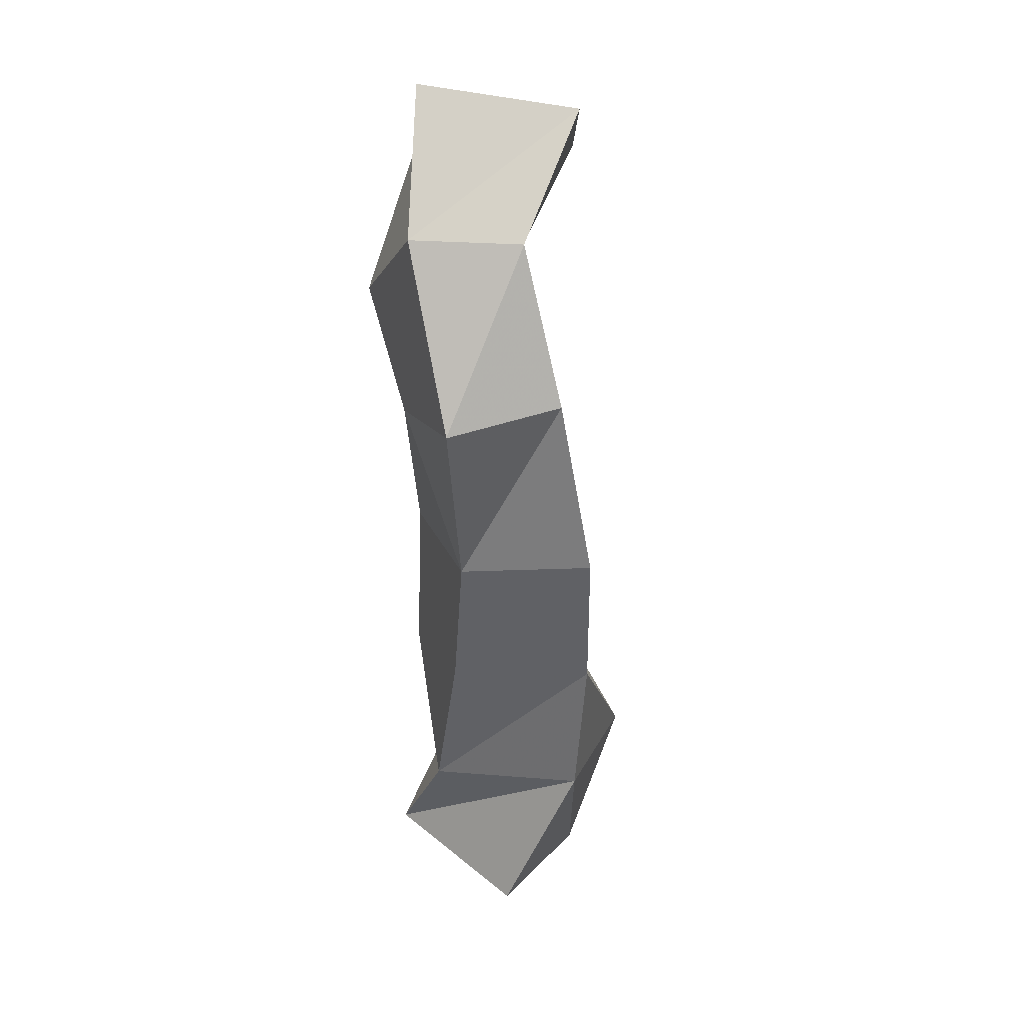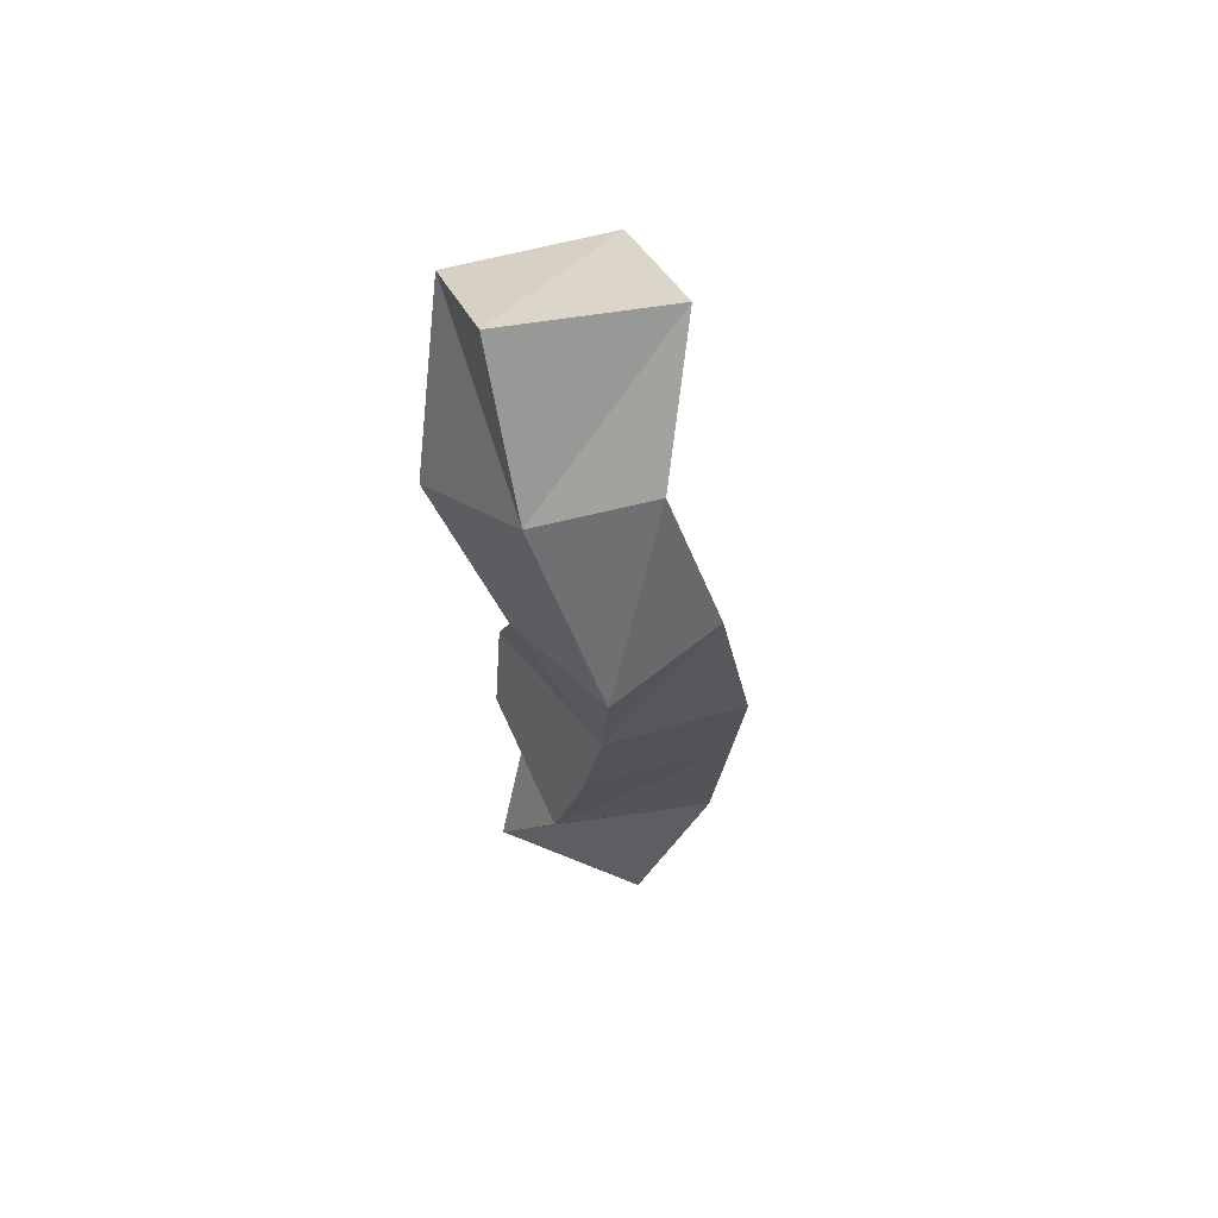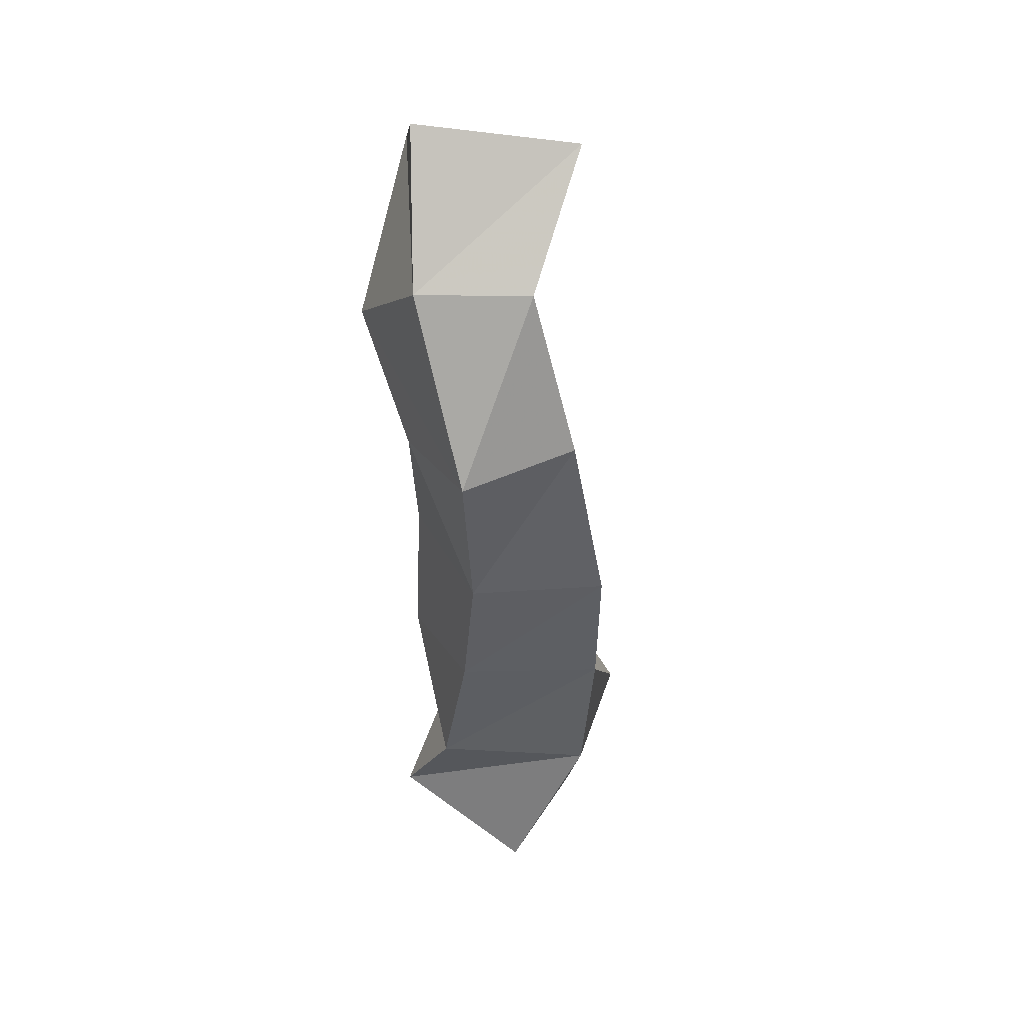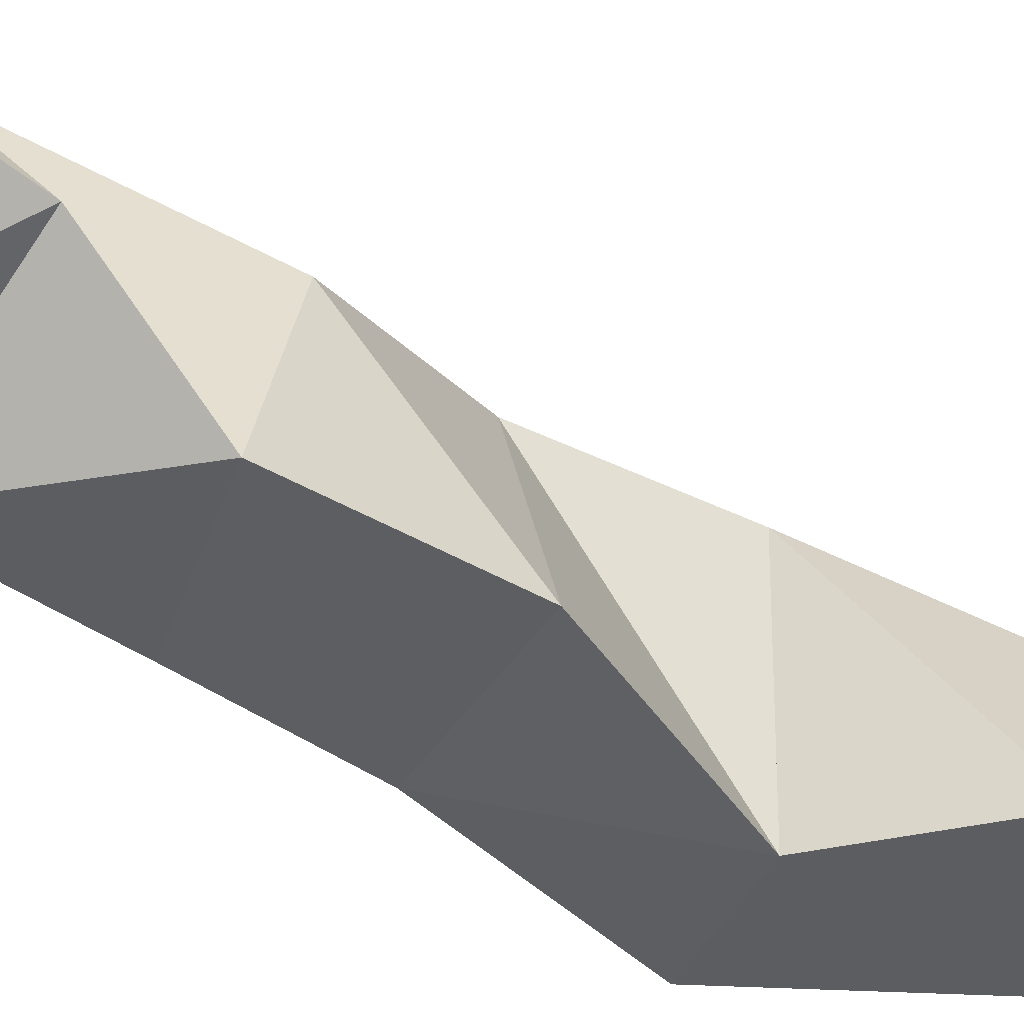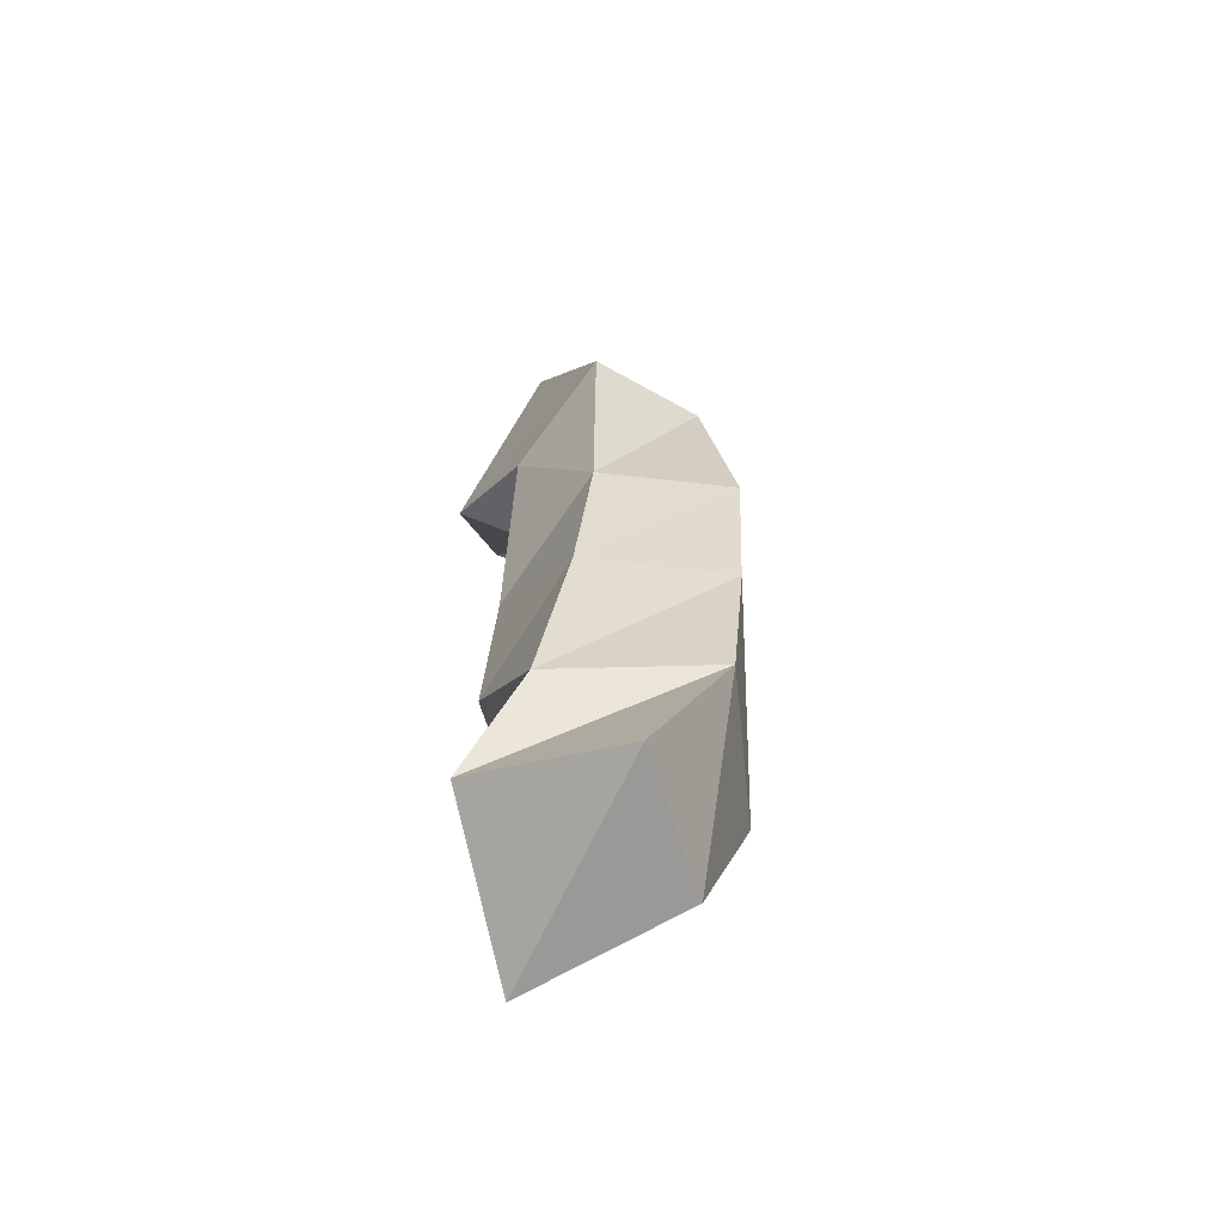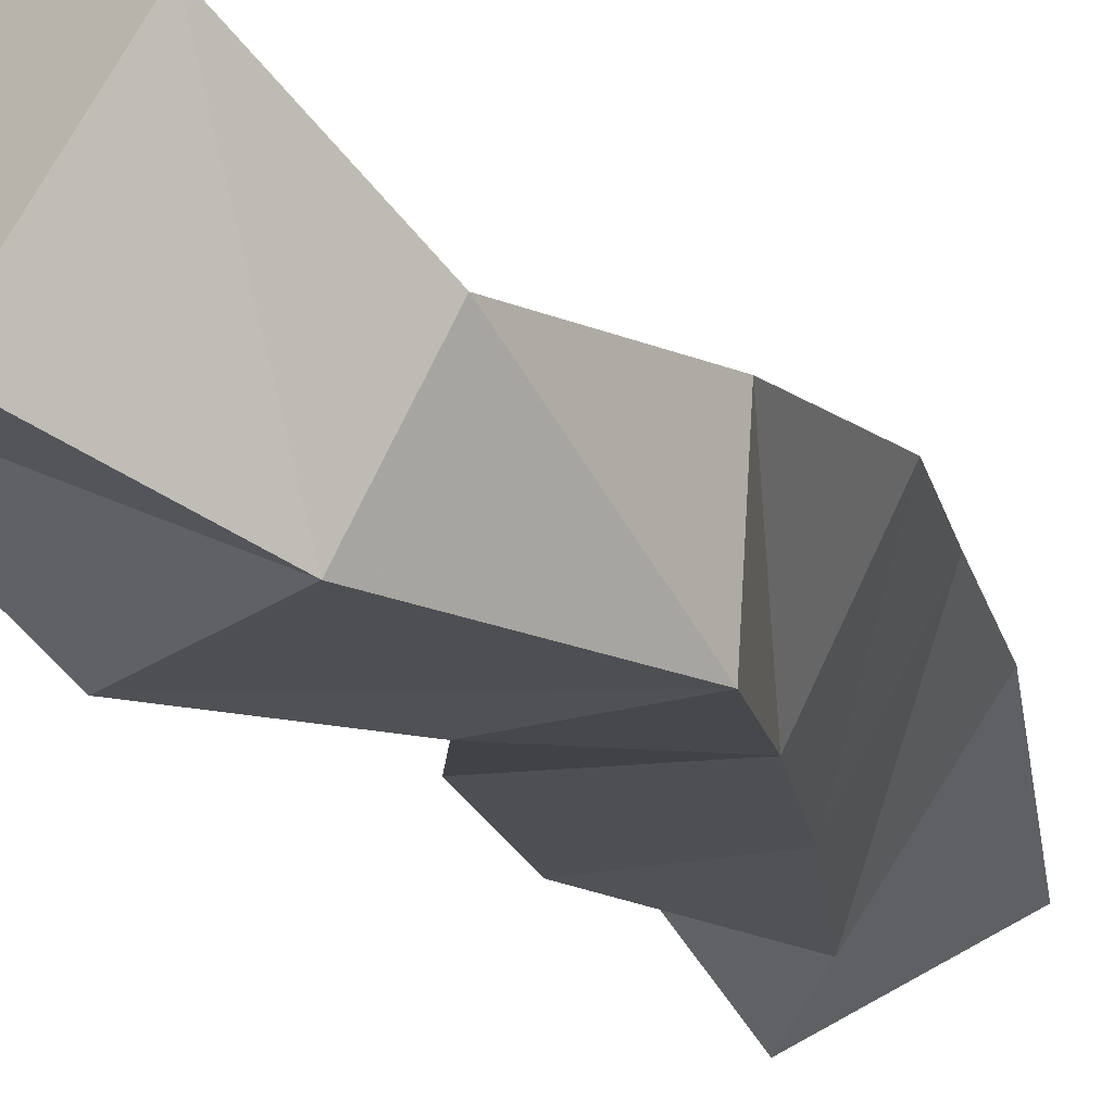
<metadata>
{"format":"obj","ext":"obj","renderer":"f3d","projection":"perspective","resolution":1024,"background":"white","views":[{"elev":30.0,"azim":67.5,"up":"+Z"},{"elev":62.8,"azim":47.4,"up":"+Z"},{"elev":41.3,"azim":62.3,"up":"+Z"},{"elev":-36.0,"azim":-123.7,"up":"+Y"},{"elev":-65.9,"azim":52.0,"up":"+Z"},{"elev":-18.7,"azim":19.5,"up":"+Y"}]}
</metadata>
<code>
v -0.2373 0.1409 1.003
v -0.1887 0.1616 1.006
v -0.2062 0.1 1.022
v -0.1641 0.125 1.007
v -0.2258 0.1351 1.063
v -0.1883 0.1798 1.059
v -0.1856 0.1067 1.056
v -0.155 0.1477 1.062
v -0.2179 0.1118 1.096
v -0.2084 0.1561 1.111
v -0.1729 0.1092 1.109
v -0.1502 0.1493 1.111
v -0.2128 0.1118 1.151
v -0.1892 0.1619 1.155
v -0.1642 0.1089 1.154
v -0.1432 0.1462 1.159
v -0.1915 0.1 1.204
v -0.1977 0.1539 1.199
v -0.1521 0.1 1.212
v -0.148 0.1371 1.217
v -0.2261 0.1006 1.233
v -0.2054 0.1454 1.244
v -0.1829 0.1 1.266
v -0.1659 0.1318 1.266
v -0.2474 0.1288 1.28
v -0.2291 0.1762 1.272
v -0.2122 0.1145 1.305
v -0.1875 0.1595 1.299
f 1 2 4
f 3 1 4
f 2 6 8
f 4 2 8
f 6 5 7
f 8 6 7
f 5 1 3
f 7 5 3
f 8 7 3
f 4 8 3
f 2 1 5
f 6 2 5
f 5 6 8
f 7 5 8
f 6 10 12
f 8 6 12
f 10 9 11
f 12 10 11
f 9 5 7
f 11 9 7
f 12 11 7
f 8 12 7
f 6 5 9
f 10 6 9
f 9 10 12
f 11 9 12
f 10 14 16
f 12 10 16
f 14 13 15
f 16 14 15
f 13 9 11
f 15 13 11
f 16 15 11
f 12 16 11
f 10 9 13
f 14 10 13
f 13 14 16
f 15 13 16
f 14 18 20
f 16 14 20
f 18 17 19
f 20 18 19
f 17 13 15
f 19 17 15
f 20 19 15
f 16 20 15
f 14 13 17
f 18 14 17
f 17 18 20
f 19 17 20
f 18 22 24
f 20 18 24
f 22 21 23
f 24 22 23
f 21 17 19
f 23 21 19
f 24 23 19
f 20 24 19
f 18 17 21
f 22 18 21
f 21 22 24
f 23 21 24
f 22 26 28
f 24 22 28
f 26 25 27
f 28 26 27
f 25 21 23
f 27 25 23
f 28 27 23
f 24 28 23
f 22 21 25
f 26 22 25

</code>
